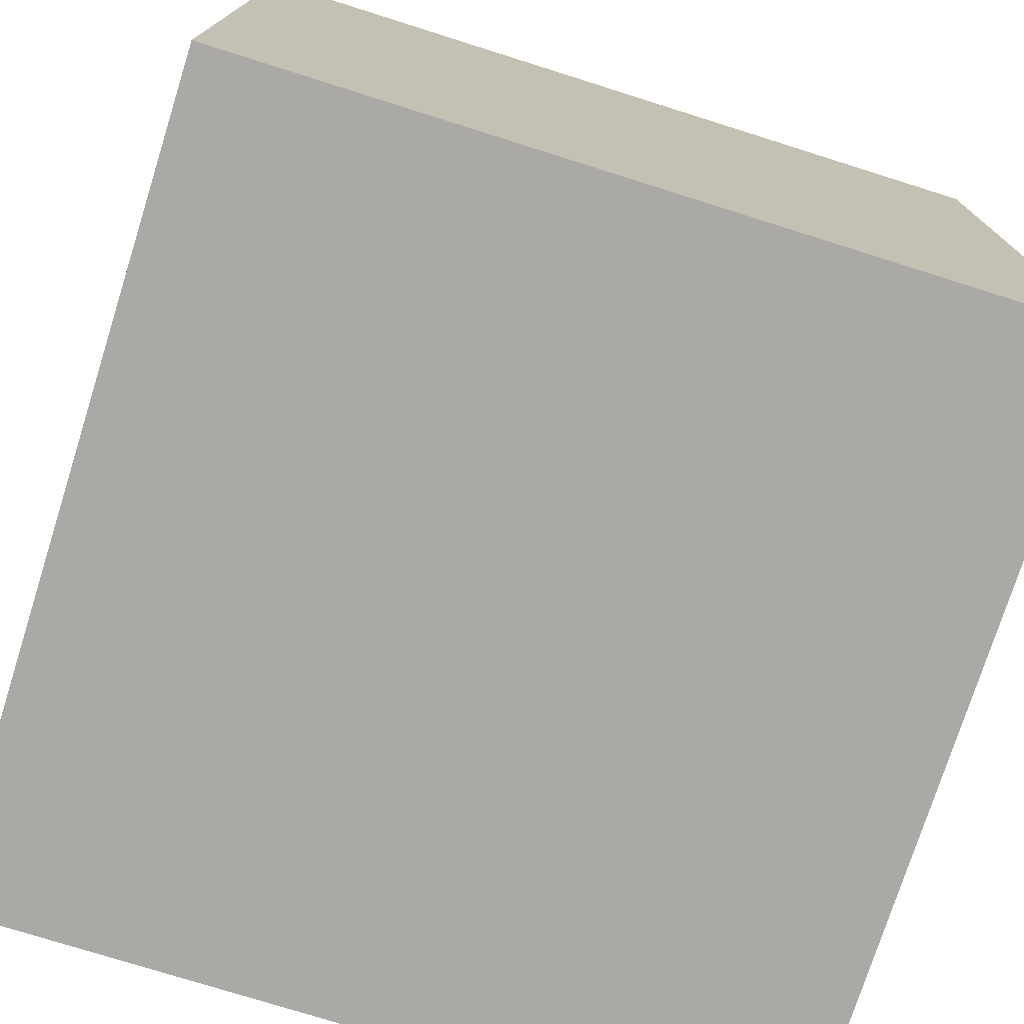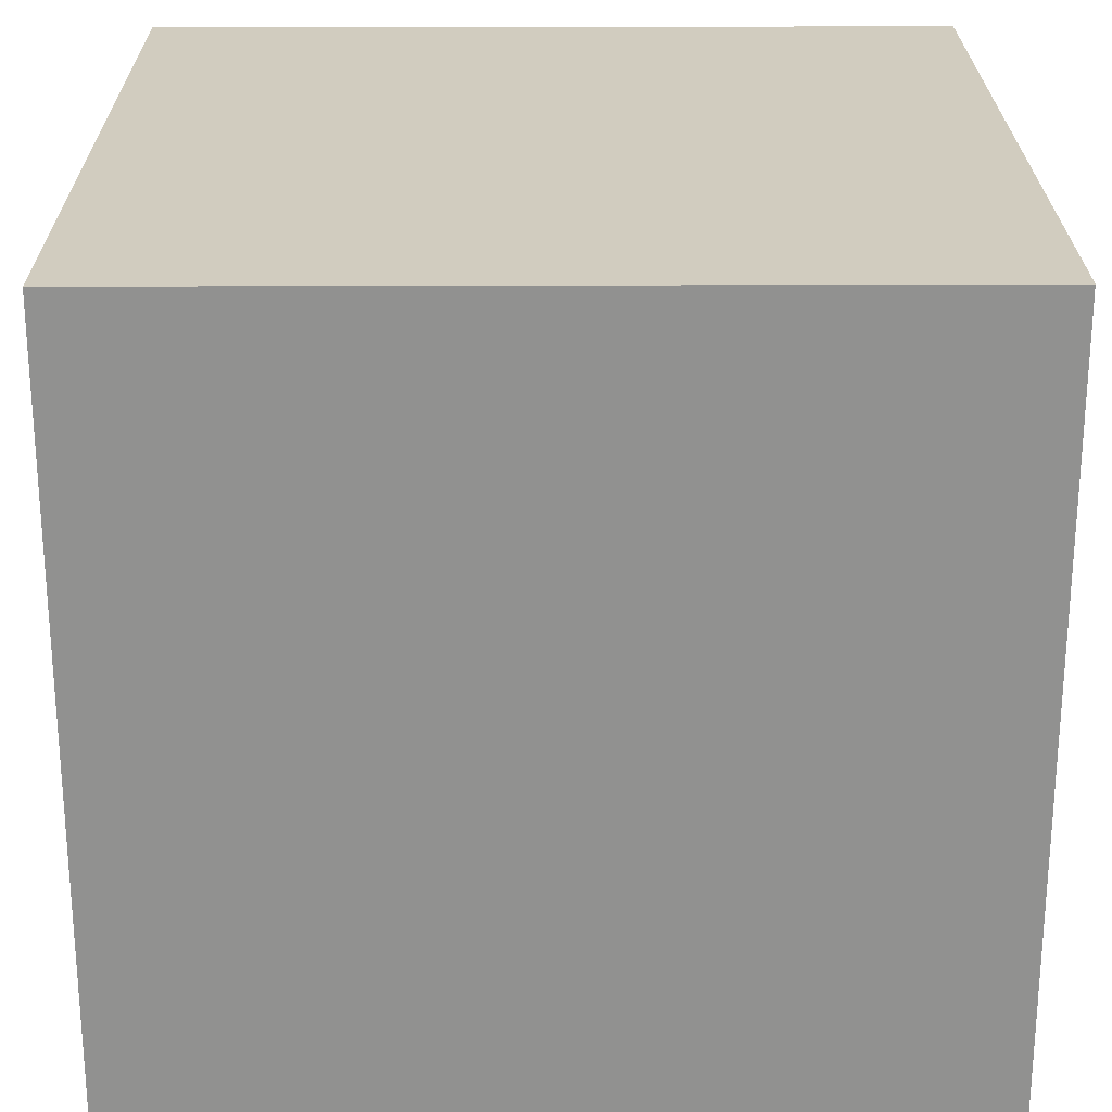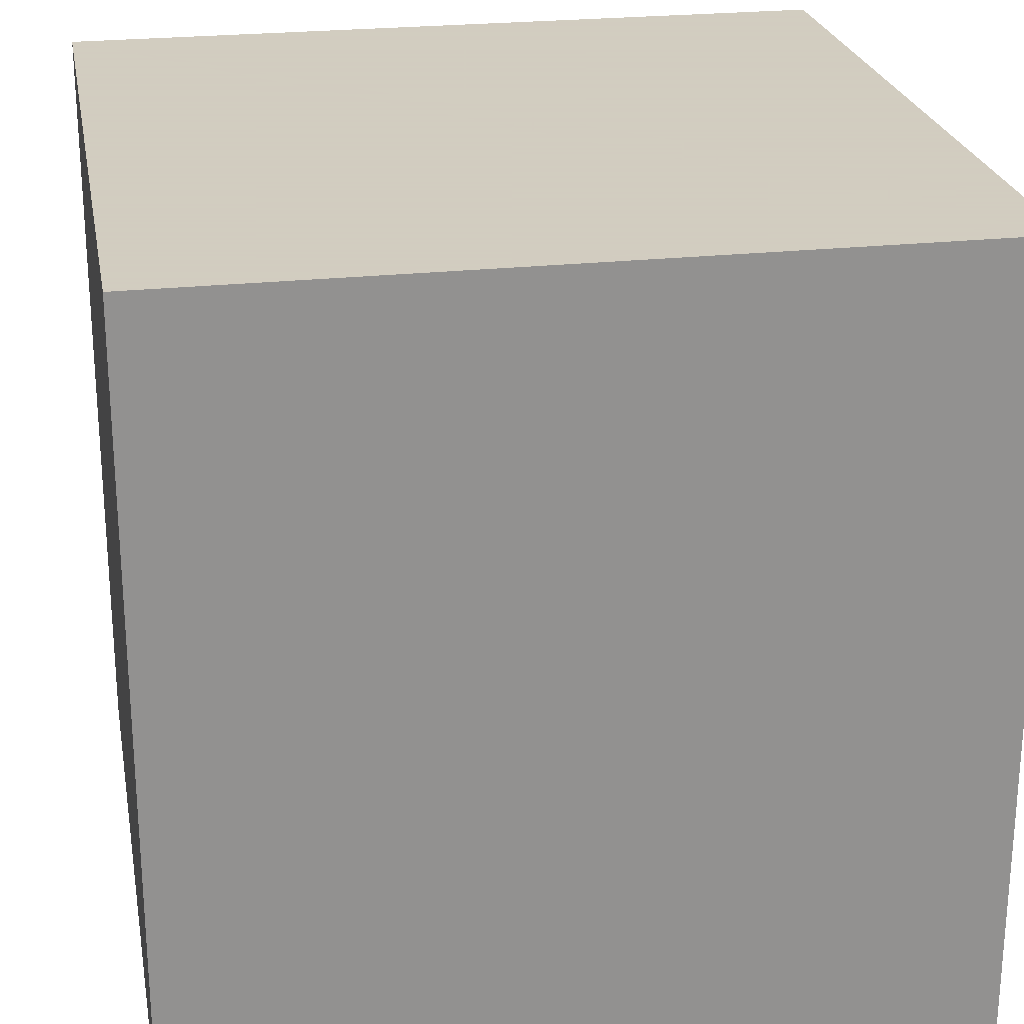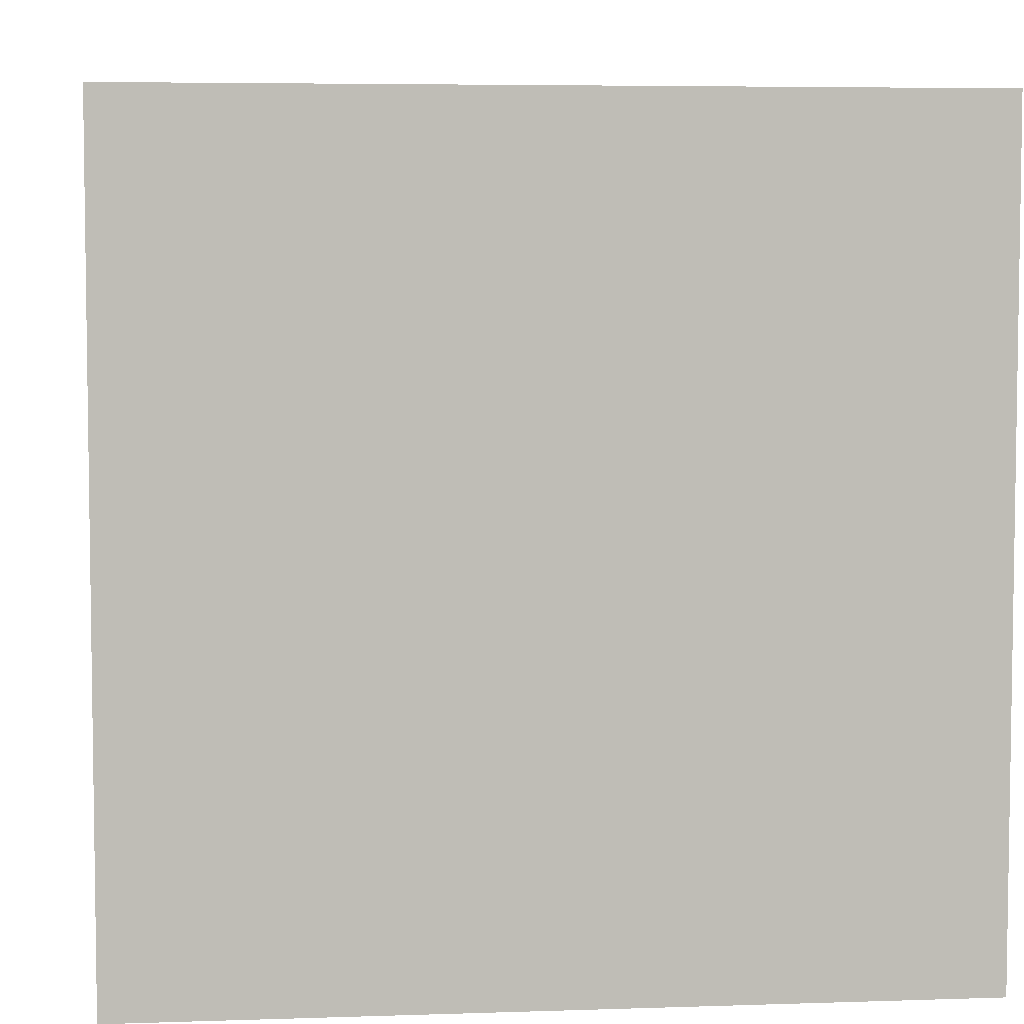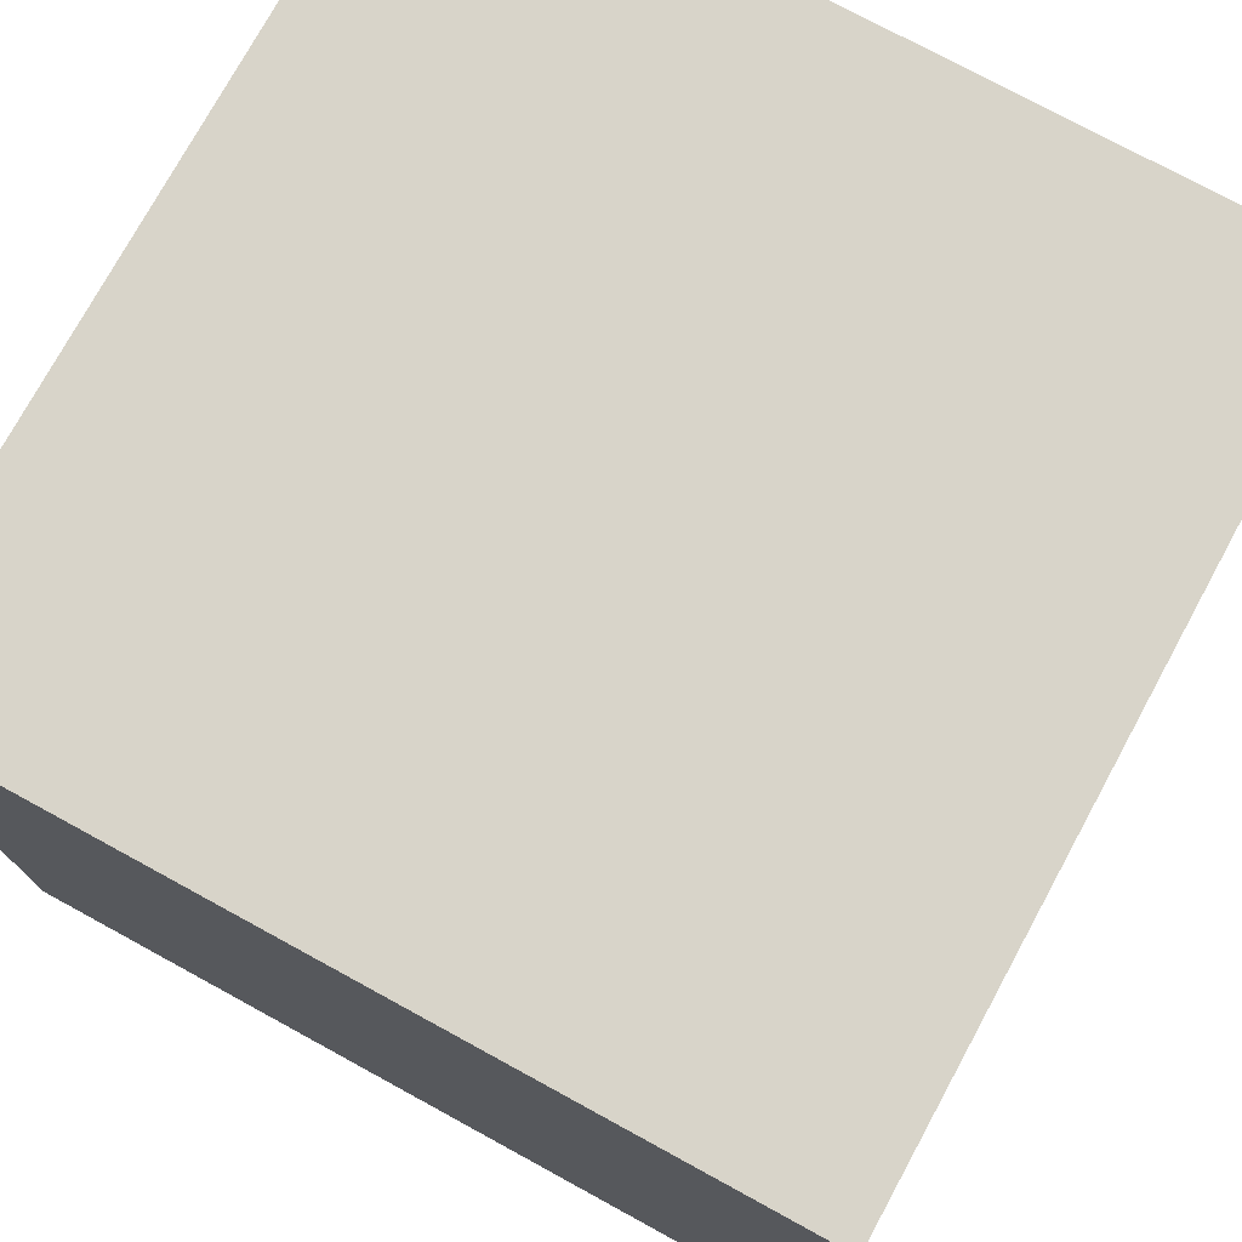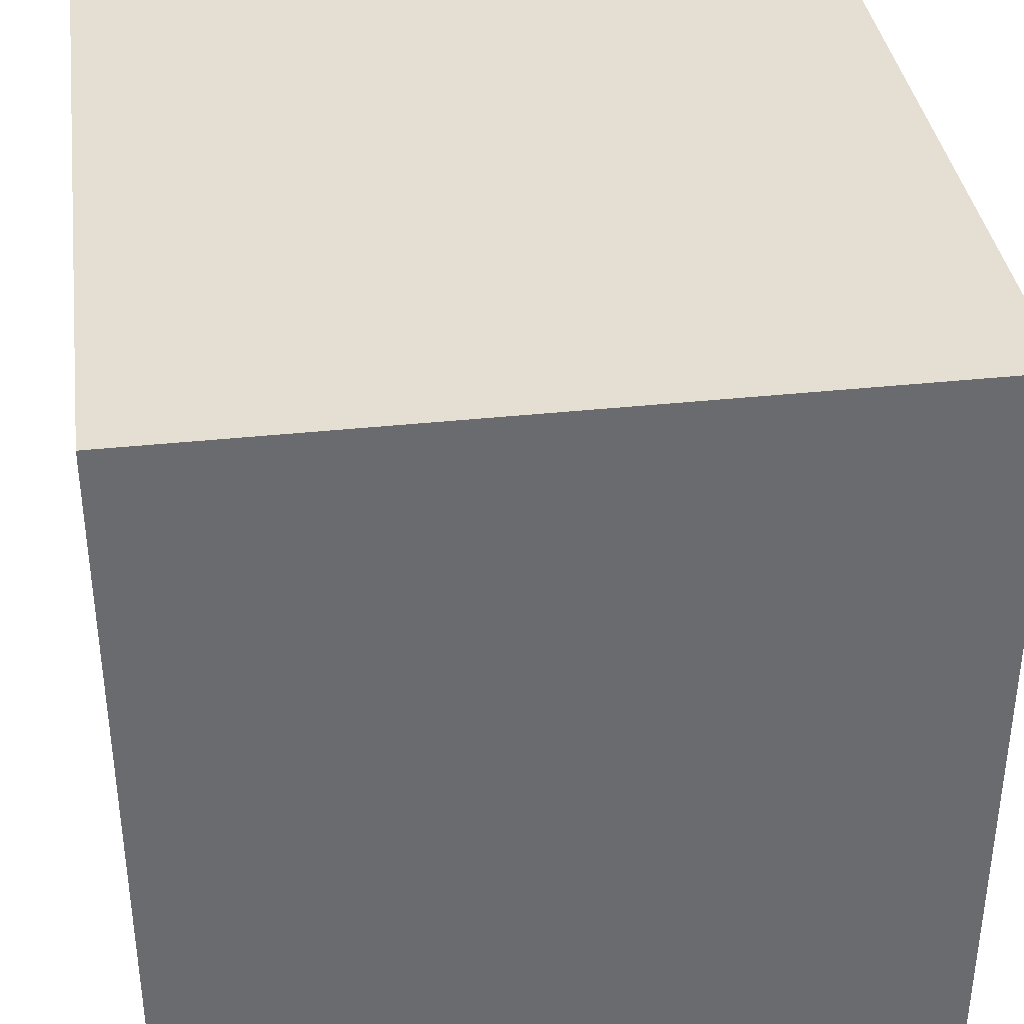
<metadata>
{"format":"obj","ext":"obj","renderer":"f3d","projection":"perspective","resolution":1024,"background":"white","views":[{"elev":-75.4,"azim":-107.5,"up":"+Z"},{"elev":24.1,"azim":89.6,"up":"+Z"},{"elev":24.3,"azim":169.7,"up":"+Y"},{"elev":5.4,"azim":-96.0,"up":"+Z"},{"elev":75.6,"azim":-61.4,"up":"+Y"},{"elev":37.0,"azim":-7.9,"up":"+Y"}]}
</metadata>
<code>
o Cube
v -1.149 -0.9924 1.016
v -1.149 -0.9924 -0.9838
v 0.8512 -0.9924 -0.9838
v 0.8512 -0.9924 1.016
v -1.149 1.008 1.016
v -1.149 1.008 -0.9838
v 0.8512 1.008 -0.9838
v 0.8512 1.008 1.016
f 5 1 2
f 6 2 3
f 7 3 8
f 8 4 1
f 8 5 6
f 6 5 2
f 7 6 3
f 3 4 8
f 5 8 1
f 7 8 6

</code>
